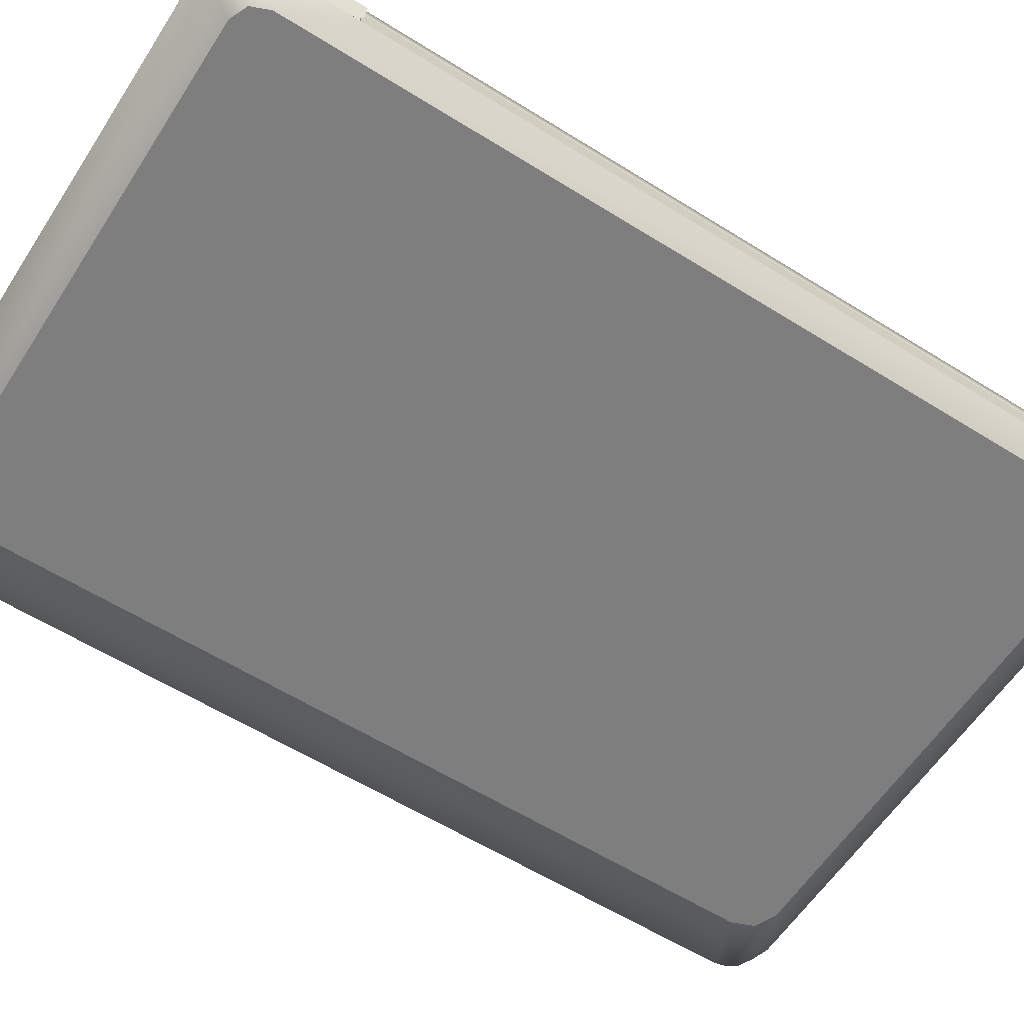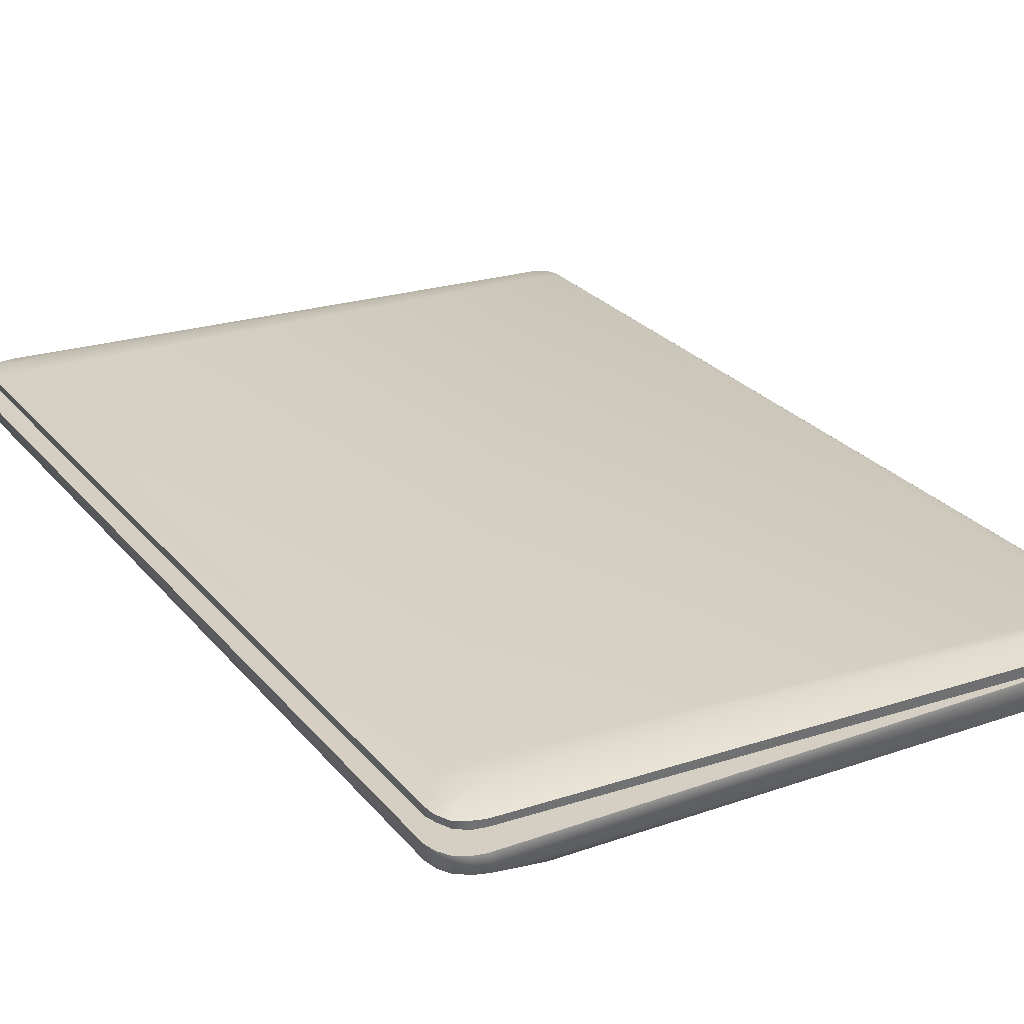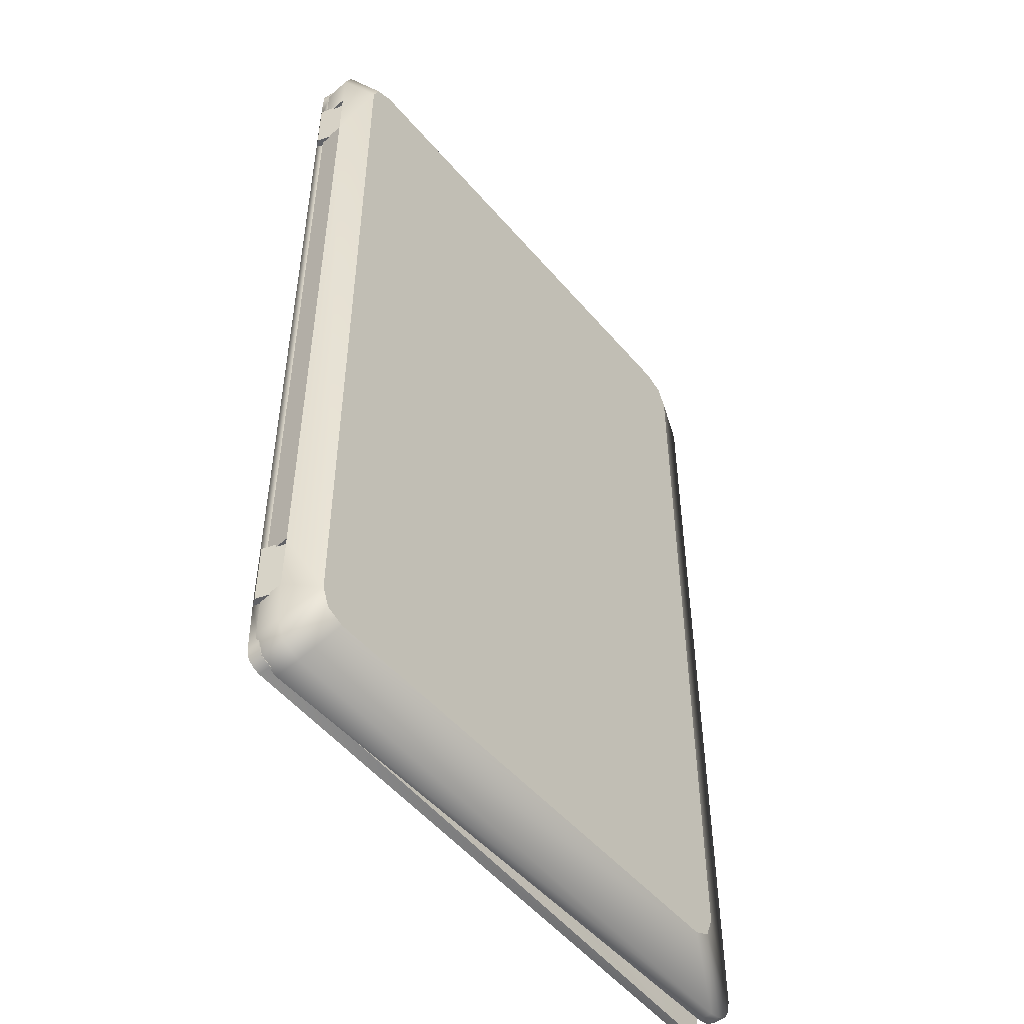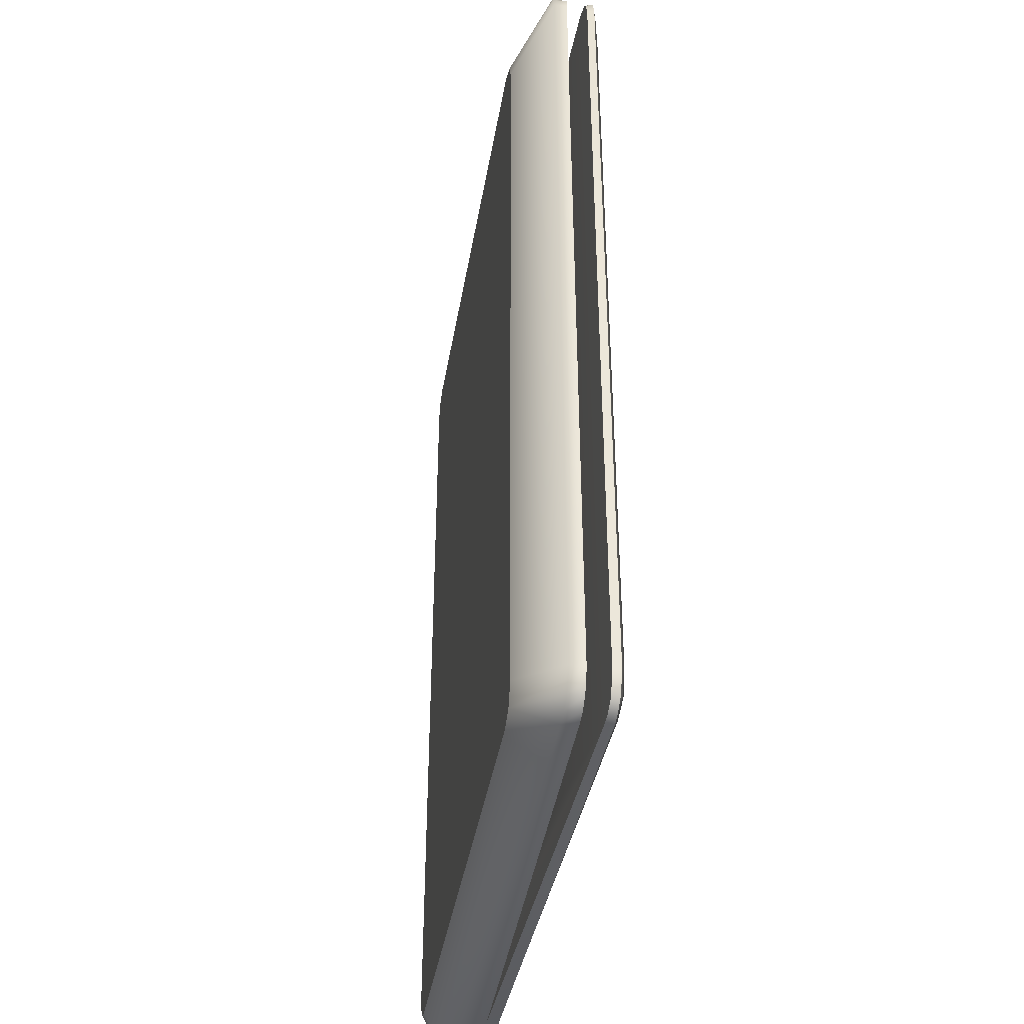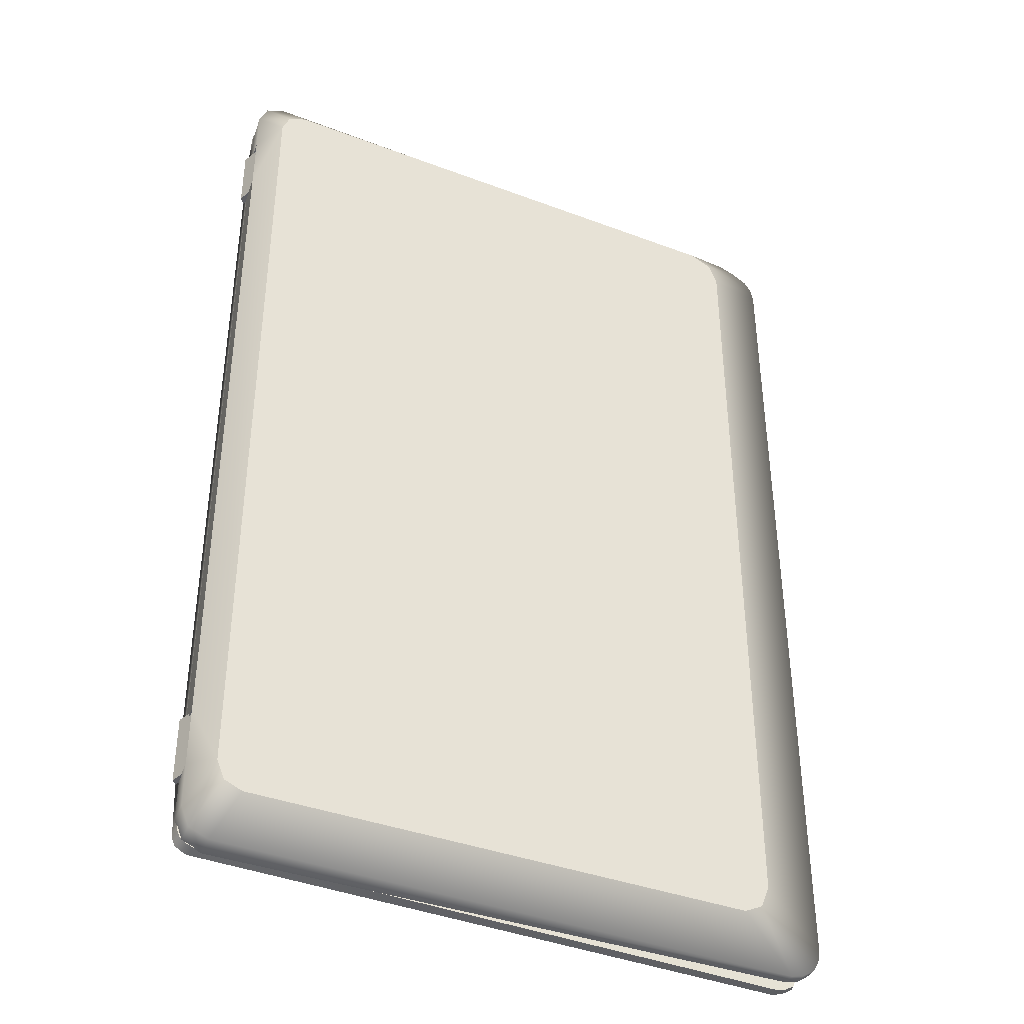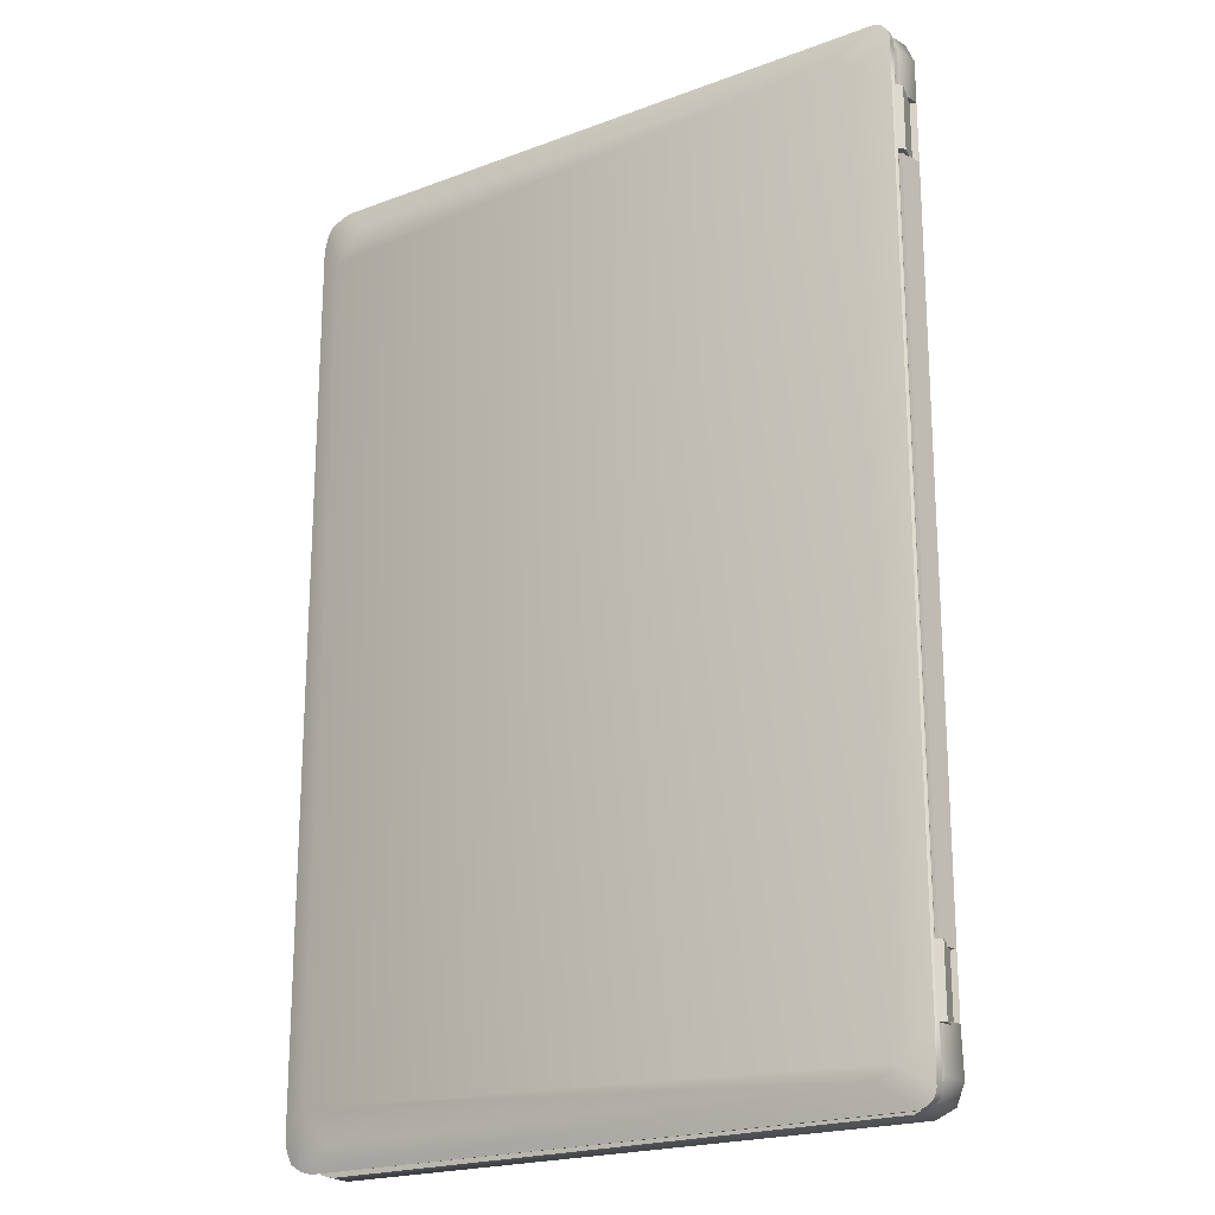
<metadata>
{"format":"obj","ext":"obj","renderer":"f3d","projection":"perspective","resolution":1024,"background":"white","views":[{"elev":-59.9,"azim":-122.6,"up":"+Y"},{"elev":25.8,"azim":150.1,"up":"+Y"},{"elev":-50.3,"azim":-50.8,"up":"+Z"},{"elev":-41.1,"azim":81.0,"up":"+Z"},{"elev":-39.2,"azim":-24.6,"up":"+Z"},{"elev":-20.5,"azim":-144.0,"up":"+Z"}]}
</metadata>
<code>
o Lowpoly_Notebook_Cube.001
v -0.04244 0.1345 -1.546
v -0.2167 0.09741 -1.185
v -0.09899 0.1337 -1.506
v 1.899 0.1985 -1.439
v 1.803 0.1953 -1.551
v -0.08981 0.1329 -1.535
v 1.89 0.1664 -1.632
v 1.883 0.1389 -1.626
v -0.2064 0.07468 -1.185
v 1.995 0.1706 -1.515
v -0.1548 0.104 -1.628
v 1.875 0.1977 -1.523
v -0.2059 0.06194 -1.403
v -0.2328 0.07486 -1.403
v 1.871 0.1397 1.625
v -0.2094 0.1023 1.185
v -0.04405 0.1335 1.538
v -0.09899 0.1337 1.492
v 1.803 0.1953 1.537
v -0.09226 0.131 1.533
v 1.899 0.1985 1.425
v -0.2064 0.07309 1.555
v 1.992 0.1441 1.511
v 1.994 0.1706 1.515
v -0.2094 0.1023 1.403
v 1.875 0.1977 1.509
v -0.2064 0.07304 1.403
v -0.2329 0.07704 1.403
v 1.982 0.1426 -1.555
v 1.961 0.1418 -1.598
v 1.942 0.1818 -1.565
v 1.975 0.1435 1.566
v 1.902 0.1408 1.62
v 1.983 0.1679 1.571
v 1.928 0.1885 1.547
v -0.1728 0.06738 1.62
v -0.1734 0.06415 -1.614
v -0.1769 0.1044 -1.62
v -0.2167 0.09741 -1.403
v -0.2094 0.1023 -1.185
v -0.2094 0.1023 -1.403
v -0.2077 0.1033 -1.574
v -0.2065 0.07557 1.185
v -0.206 0.06237 -1.568
v -0.2167 0.09741 1.185
v -0.1513 0.06363 -1.622
v -0.1568 0.06359 -1.185
v -0.1813 -0.02243 -1.185
v -0.1813 -0.02242 -1.403
v -0.1568 0.06351 -1.403
v -0.2328 0.07486 -1.185
v -0.2018 -0.01776 -1.185
v -0.2018 -0.01777 -1.403
v -0.1514 0.06484 1.625
v -0.2094 0.1023 1.559
v -0.2167 0.09741 1.403
v -0.1569 0.06447 1.185
v -0.1813 -0.02243 1.185
v 1.878 0.1659 1.629
v -0.1548 0.104 1.629
v -0.1813 -0.02242 1.403
v -0.1569 0.06455 1.403
v -0.2329 0.07704 1.185
v -0.2018 -0.01776 1.185
v -0.2018 -0.01777 1.403
v 1.993 0.143 -1.515
v 1.989 0.1688 -1.555
v 1.968 0.1679 -1.598
v 1.929 0.1676 -1.621
v 1.922 0.1403 -1.621
v 1.909 0.1669 1.624
v 1.959 0.1685 1.603
v 1.952 0.1427 1.598
v -0.1968 0.102 1.602
v -0.2081 0.1014 1.578
v -0.1761 0.1022 1.624
v -0.2051 0.07169 1.574
v -0.1965 0.07058 1.6
v -0.1971 0.1043 -1.605
v -0.2055 0.1035 -1.587
v -0.1936 0.06399 -1.599
v -0.202 0.06309 -1.581
v -0.08981 0.1329 -1.535
v -0.2167 0.09741 -1.185
v -0.2167 0.09741 -1.185
v -0.2064 0.07468 -1.185
v -0.2064 0.07468 -1.185
v 1.89 0.1664 -1.632
v -0.1548 0.104 -1.628
v 1.883 0.1389 -1.626
v -0.1513 0.06363 -1.622
v -0.2094 0.1023 1.185
v -0.2094 0.1023 1.403
v -0.2064 0.07304 1.403
v -0.2064 0.07304 1.403
v -0.2064 0.07309 1.555
v -0.2329 0.07704 1.403
v -0.2329 0.07704 1.403
v -0.2167 0.09741 1.403
v -0.2167 0.09741 1.403
v -0.2167 0.09741 1.185
v -0.2167 0.09741 1.185
v -0.2065 0.07557 1.185
v -0.2065 0.07557 1.185
v -0.1569 0.06447 1.185
v -0.1569 0.06447 1.185
v 1.982 0.1426 -1.555
v 1.961 0.1418 -1.598
v 1.993 0.143 -1.515
v 1.975 0.1435 1.566
v 1.992 0.1441 1.511
v 1.902 0.1408 1.62
v 1.871 0.1397 1.625
v -0.1548 0.104 1.629
v -0.1761 0.1022 1.624
v -0.2094 0.1023 -1.403
v -0.2077 0.1033 -1.574
v -0.2328 0.07486 -1.185
v -0.2328 0.07486 -1.185
v -0.2018 -0.01776 -1.185
v -0.2018 -0.01776 -1.185
v -0.1813 -0.02243 -1.185
v -0.1813 -0.02243 -1.185
v -0.1813 -0.02242 -1.403
v -0.1813 -0.02242 -1.403
v -0.1514 0.06484 1.625
v -0.2094 0.1023 1.559
v -0.1813 -0.02242 1.403
v -0.1813 -0.02242 1.403
v -0.2018 -0.01777 1.403
v -0.2018 -0.01777 1.403
v -0.1813 -0.02243 1.185
v -0.1813 -0.02243 1.185
v 1.989 0.1688 -1.555
v 1.968 0.1679 -1.598
v 1.929 0.1676 -1.621
v 1.909 0.1669 1.624
v 1.959 0.1685 1.603
v -0.1968 0.102 1.602
v -0.2081 0.1014 1.578
v -0.1728 0.06738 1.62
v -0.2055 0.1035 -1.587
v -0.1971 0.1043 -1.605
v -0.1734 0.06415 -1.614
v -0.1936 0.06399 -1.599
v -0.202 0.06309 -1.581
v -0.2167 0.09741 -1.403
v -0.2167 0.09741 -1.403
v -0.2094 0.1023 -1.185
v -0.2059 0.06194 -1.403
v -0.2059 0.06194 -1.403
v -0.2059 0.06194 -1.403
v -0.206 0.06237 -1.568
v -0.1568 0.06359 -1.185
v -0.1568 0.06359 -1.185
v -0.1568 0.06359 -1.185
v -0.1568 0.06351 -1.403
v -0.1568 0.06351 -1.403
v -0.1568 0.06351 -1.403
v -0.2328 0.07486 -1.403
v -0.2328 0.07486 -1.403
v -0.2018 -0.01777 -1.403
v -0.2018 -0.01777 -1.403
v 1.878 0.1659 1.629
v -0.1569 0.06455 1.403
v -0.1569 0.06455 1.403
v -0.2329 0.07704 1.185
v -0.2329 0.07704 1.185
v -0.2018 -0.01776 1.185
v -0.2018 -0.01776 1.185
v 1.994 0.1706 1.515
v 1.995 0.1706 -1.515
v 1.922 0.1403 -1.621
v 1.983 0.1679 1.571
v 1.952 0.1427 1.598
v -0.2051 0.07169 1.574
v -0.1965 0.07058 1.6
v -0.1769 0.1044 -1.62
v 1.742 -0.1023 1.405
v 1.711 -0.1026 -1.478
v 1.966 0.06913 1.597
v -0.06742 -0.1201 1.512
v 1.995 0.02122 1.52
v 1.958 0.01898 1.6
v 1.841 0.007722 1.635
v 1.997 0.0211 -1.518
v 1.966 0.01886 -1.599
v 1.878 0.01534 -1.638
v -0.2218 -0.02365 1.542
v -0.1946 -0.02365 1.608
v -0.1289 -0.02365 1.635
v -0.1289 -0.02365 -1.636
v -0.1946 -0.02365 -1.609
v -0.2218 -0.02365 -1.543
v 1.966 0.06988 -1.599
v 1.636 -0.1034 1.512
v 1.648 -0.1032 -1.509
v -0.06742 -0.1201 -1.509
v -0.1286 -0.1207 -1.483
v -0.1285 0.0677 1.63
v 2 0.06978 -1.519
v 1.984 0.01921 1.563
v 1.901 0.01307 1.621
v 1.988 0.01977 -1.561
v 1.925 0.01723 -1.625
v 1.927 0.06664 1.618
v 1.99 0.06983 -1.561
v -0.1041 0.02586 -1.195
v -0.2137 0.07081 -1.393
v -0.2212 -0.01621 -1.195
v -0.2137 0.06819 1.19
v -0.0933 0.07055 -1.195
v -0.2218 -0.02365 1.193
v -0.2218 -0.02365 1.398
v 1.886 0.06665 1.63
v 1.929 0.06992 -1.622
v -0.1286 -0.1207 1.487
v -0.2137 0.07096 -1.539
v -0.1865 0.07101 -1.605
v 2 0.0667 1.517
v 1.711 -0.1026 1.481
v 1.742 -0.1023 -1.402
v -0.154 -0.1209 -1.421
v -0.154 -0.1209 1.424
v -0.1865 0.06776 1.603
v -0.2137 0.06784 1.537
v -0.1207 0.071 -1.632
v 1.99 0.06825 1.56
v 1.886 0.06996 -1.632
v -0.2137 0.06799 1.393
v -0.2212 -0.01621 -1.393
v -0.09873 0.06813 1.196
v -0.1096 0.02586 1.196
v -0.2137 0.07061 -1.195
v -0.0933 0.07075 -1.393
v -0.1043 0.02586 1.396
v -0.09347 0.06792 1.396
v -0.1041 0.02586 -1.393
v -0.06742 -0.1201 -1.509
v 1.648 -0.1032 -1.509
v -0.2137 0.07096 -1.539
v -0.1865 0.07101 -1.605
v -0.1286 -0.1207 -1.483
v -0.154 -0.1209 -1.421
v -0.154 -0.1209 1.424
v 1.99 0.06983 -1.561
v 2 0.06978 -1.519
v -0.2137 0.07081 -1.393
v -0.2137 0.07081 -1.393
v 1.927 0.06664 1.618
v 1.966 0.06913 1.597
v 1.966 0.06988 -1.599
v -0.1041 0.02586 -1.195
v -0.1041 0.02586 -1.195
v -0.0933 0.07055 -1.195
v -0.0933 0.07055 -1.195
v -0.2137 0.06819 1.19
v -0.2137 0.06819 1.19
v -0.2137 0.07061 -1.195
v -0.2137 0.07061 -1.195
v -0.09347 0.06792 1.396
v -0.09347 0.06792 1.396
v -0.2137 0.06799 1.393
v -0.2137 0.06799 1.393
v -0.09873 0.06813 1.196
v -0.09873 0.06813 1.196
v -0.1286 -0.1207 1.487
v -0.06742 -0.1201 1.512
v 1.636 -0.1034 1.512
v -0.1865 0.06776 1.603
v -0.2137 0.06784 1.537
v -0.1207 0.071 -1.632
v 1.886 0.06996 -1.632
v 1.929 0.06992 -1.622
v -0.1096 0.02586 1.196
v -0.1096 0.02586 1.196
v -0.1043 0.02586 1.396
v -0.1043 0.02586 1.396
v 1.886 0.06665 1.63
v 1.711 -0.1026 -1.478
v 2 0.0667 1.517
v 1.711 -0.1026 1.481
v 1.742 -0.1023 1.405
v 1.742 -0.1023 -1.402
v 1.99 0.06825 1.56
v -0.1285 0.0677 1.63
v -0.2212 -0.01621 -1.393
v -0.2212 -0.01621 -1.393
v -0.2212 -0.01621 -1.195
v -0.2212 -0.01621 -1.195
v -0.2212 -0.01621 -1.195
v -0.0933 0.07075 -1.393
v -0.0933 0.07075 -1.393
v -0.1041 0.02586 -1.393
v -0.1041 0.02586 -1.393
v -0.2218 -0.02365 1.193
v -0.2218 -0.02365 1.193
v -0.2218 -0.02365 1.193
v -0.2218 -0.02365 1.398
v -0.2218 -0.02365 1.398
f 240 180 243 239
f 184 251 250 203
f 247 186 204 246
f 190 267 268 191
f 246 204 187 252
f 187 280 205
f 280 187 204
f 244 243 180 284
f 286 191 185
f 262 271 285 281
f 272 242 274 273
f 192 188 197 198
f 189 224 267 190
f 252 187 205 216
f 192 198 199 193
f 245 244 284 179
f 280 197 188 205
f 287 248 218 194
f 269 221 203 185
f 183 220 228 202
f 193 199 223 194
f 279 286 185
f 186 183 283 222
f 203 250 279 185
f 216 205 188 229
f 225 190 191 286
f 179 282 217 245
f 207 274 242 241
f 202 228 251 184
f 247 220 183 186
f 186 222 280 204
f 184 221 202
f 221 184 203
f 215 206 270 200
f 181 285 271
f 207 195 274
f 206 181 271 270
f 255 253 290 260
f 182 217 282 196
f 283 183 202 221
f 297 291 223 224
f 224 189 299
f 281 201 292
f 261 278 300 263
f 241 249 292
f 256 281 292
f 281 265 262
f 227 229 188 192
f 266 258 296 276
f 295 293 209 231
f 289 254 294 288
f 212 235 238 208
f 237 232 275 277
f 233 298 214 236
f 262 264 271
f 223 291 287
f 281 256 265
f 194 223 287
f 226 189 190 225
f 189 226 230 299
f 299 297 224
f 227 192 193 219
f 219 193 194 218
f 213 257 259 210
f 234 211 265 256
f 201 207 241 292
f 185 191 268 269
f 157 151 44 46
f 91 89 88 90
f 4 3 18 21
f 5 4 12
f 5 1 4
f 1 3 4
f 19 26 21
f 126 165 113
f 164 19 17
f 20 17 18
f 18 17 21
f 17 19 21
f 108 135 134 107
f 143 145 146 142
f 114 115 141 54
f 96 127 100 94
f 160 162 120 118
f 87 51 121 123
f 86 104 102 84
f 13 125 163 14
f 47 50 152
f 133 169 167 103
f 44 82 81 144 46
f 158 154 122 124
f 161 119 85 147
f 46 8 157
f 148 42 153 150
f 1 5 7
f 11 178 79 83 1
f 12 31 136 7 5
f 97 99 101 168
f 107 134 10 109
f 4 21 24
f 114 54 15 59
f 27 56 28
f 170 131 98 63
f 164 137 35 26 19
f 22 126 36 78 77
f 95 165 126 22
f 49 48 52 53
f 173 90 88 69
f 132 57 166 129
f 113 111 110 73 112
f 55 140 74 20 18
f 27 28 130 128
f 18 25 55
f 20 74 76 60 17
f 60 164 17
f 83 79 80 117 3
f 106 155 8 113
f 3 149 16
f 102 92 40 84
f 67 31 12 4 172
f 92 102 100 93
f 171 23 109 10
f 3 116 149
f 3 117 116
f 148 84 40 41
f 146 153 42 142
f 18 16 25
f 21 26 35 174 24
f 1 6 3
f 155 157 8
f 113 165 106
f 64 58 61 65
f 59 15 33 71
f 167 45 103
f 39 13 14
f 87 2 51
f 13 159 125
f 148 41 42
f 156 87 123
f 11 1 7
f 172 4 24
f 128 62 27
f 127 93 100
f 18 3 16
f 105 133 103
f 43 9 155 106
f 67 68 31
f 68 136 31
f 173 69 135 108
f 8 70 30 29 66
f 137 72 35
f 72 174 35
f 32 34 138 175
f 175 138 71 33
f 171 34 32 23
f 127 96 176 75
f 37 38 89 91
f 38 37 145 143
f 75 176 177 139
f 139 177 141 115
f 111 113 8 66

</code>
